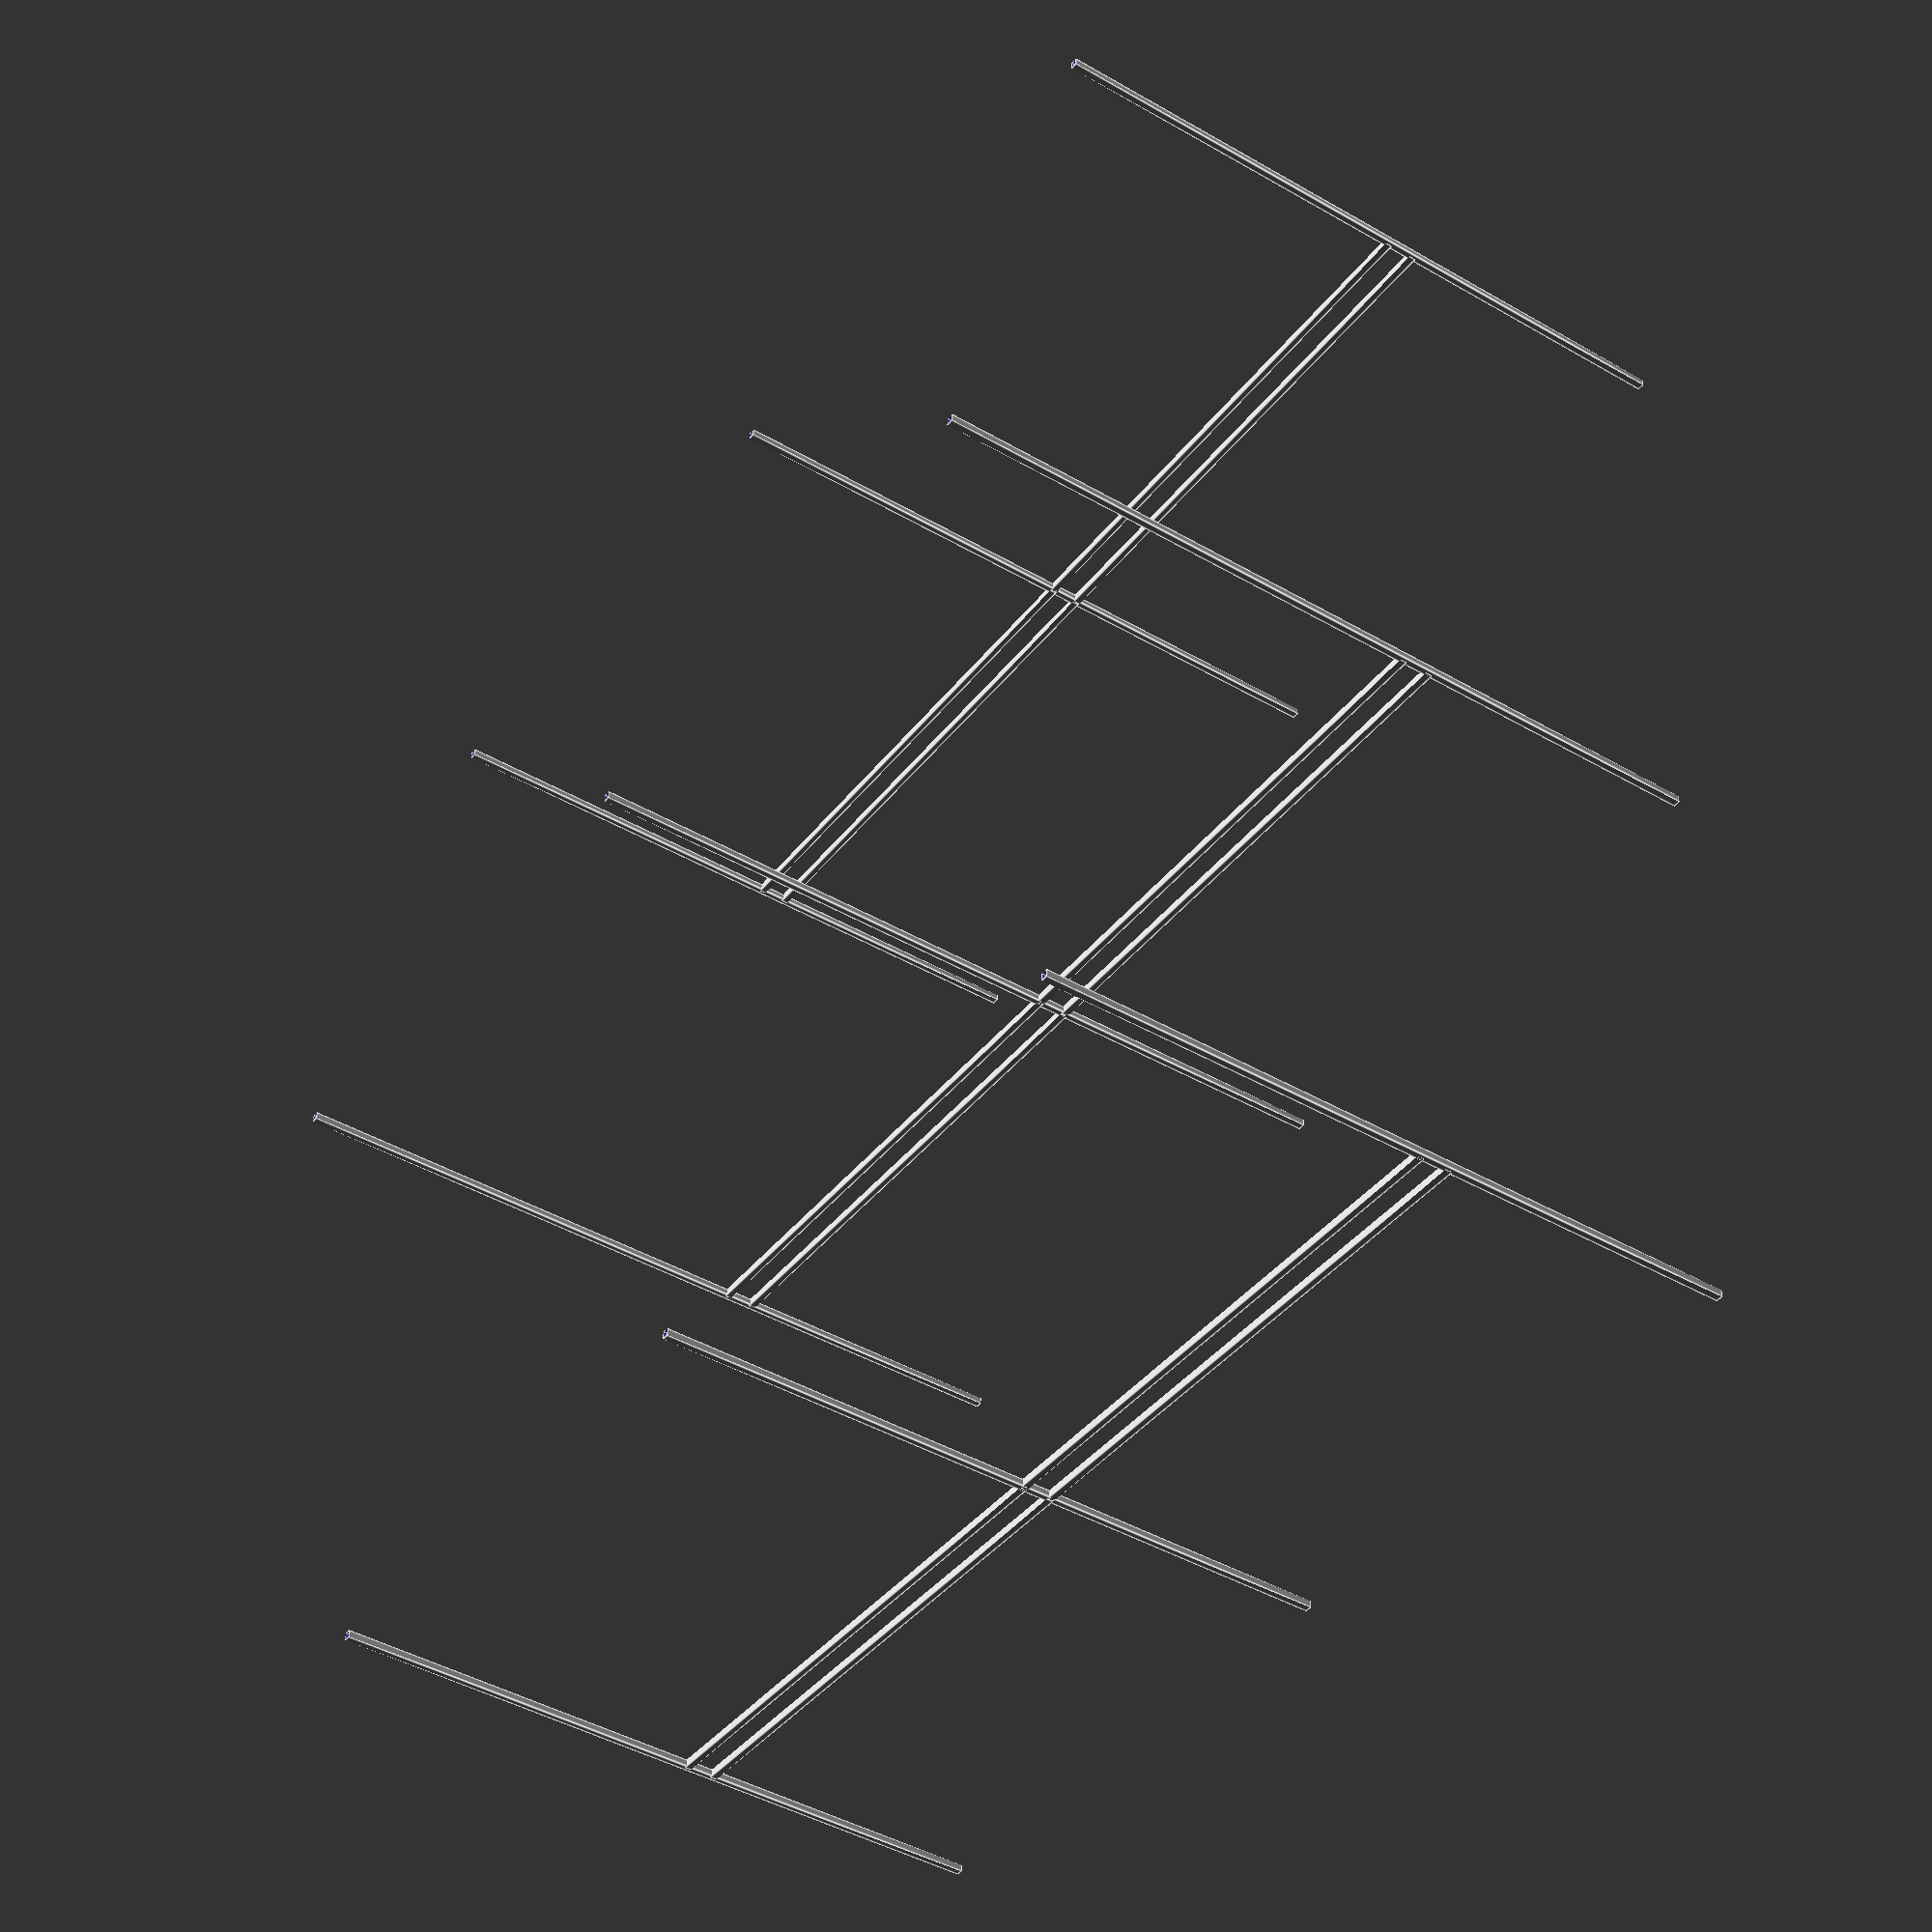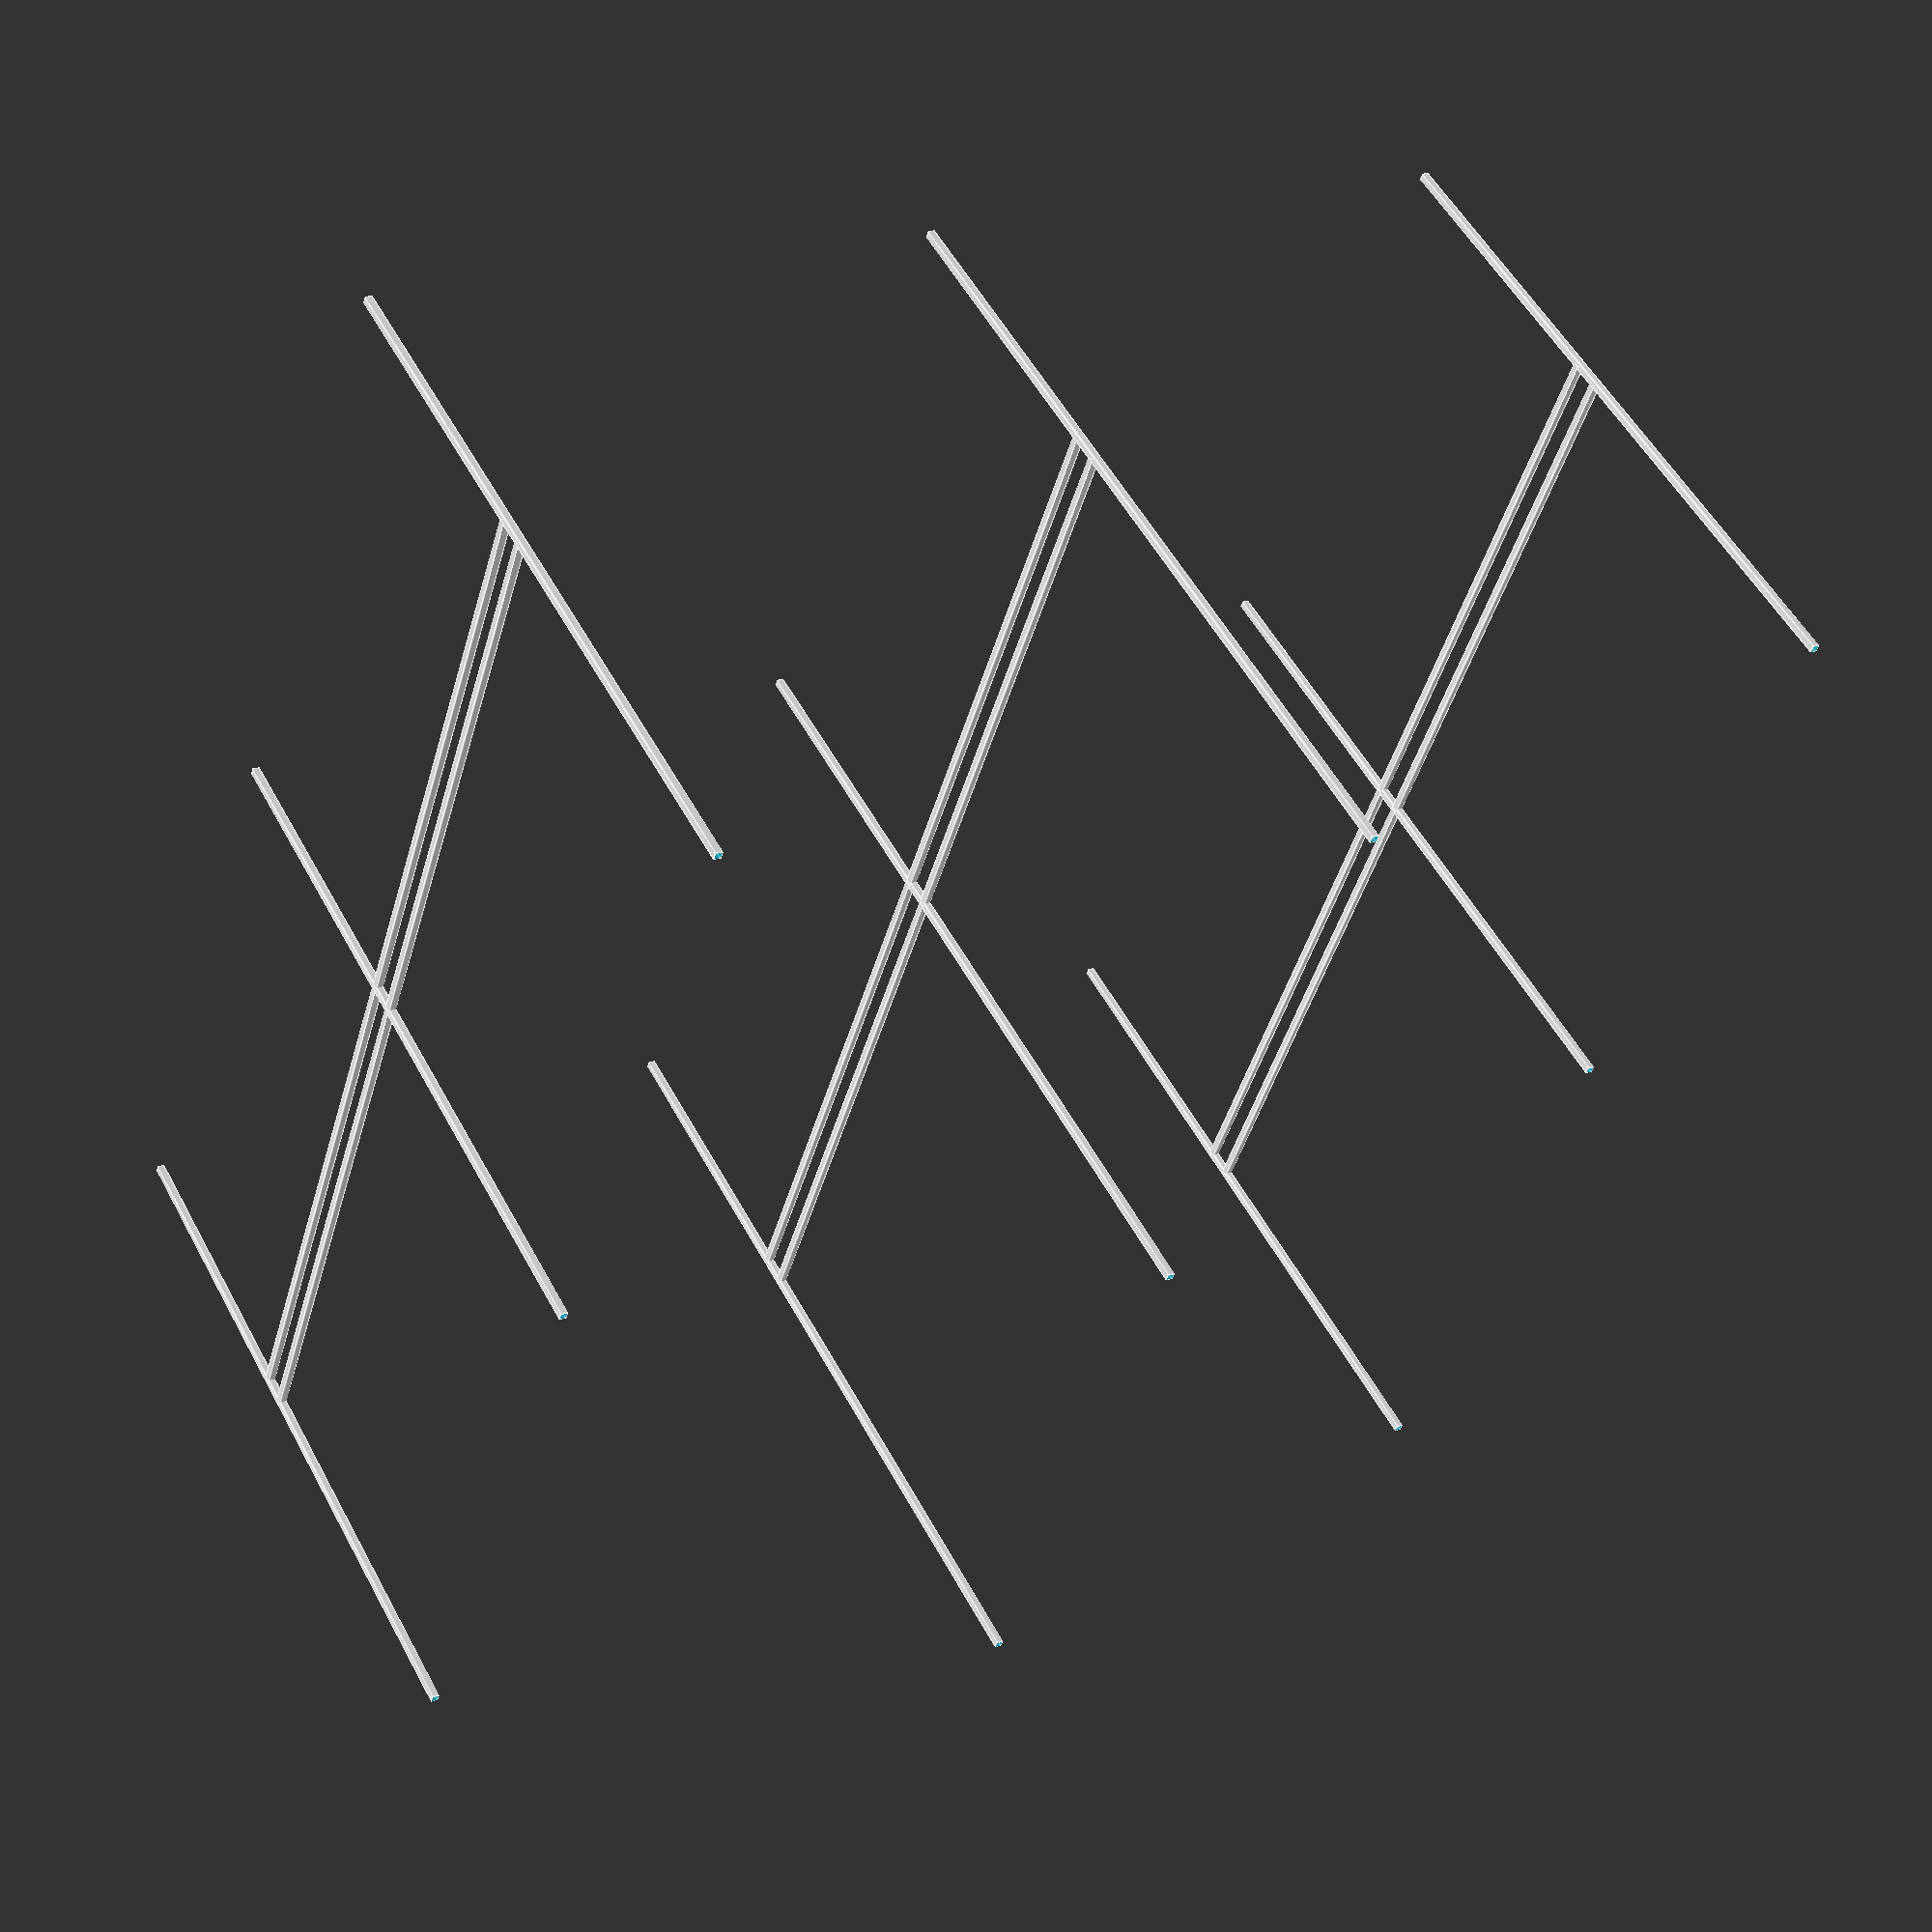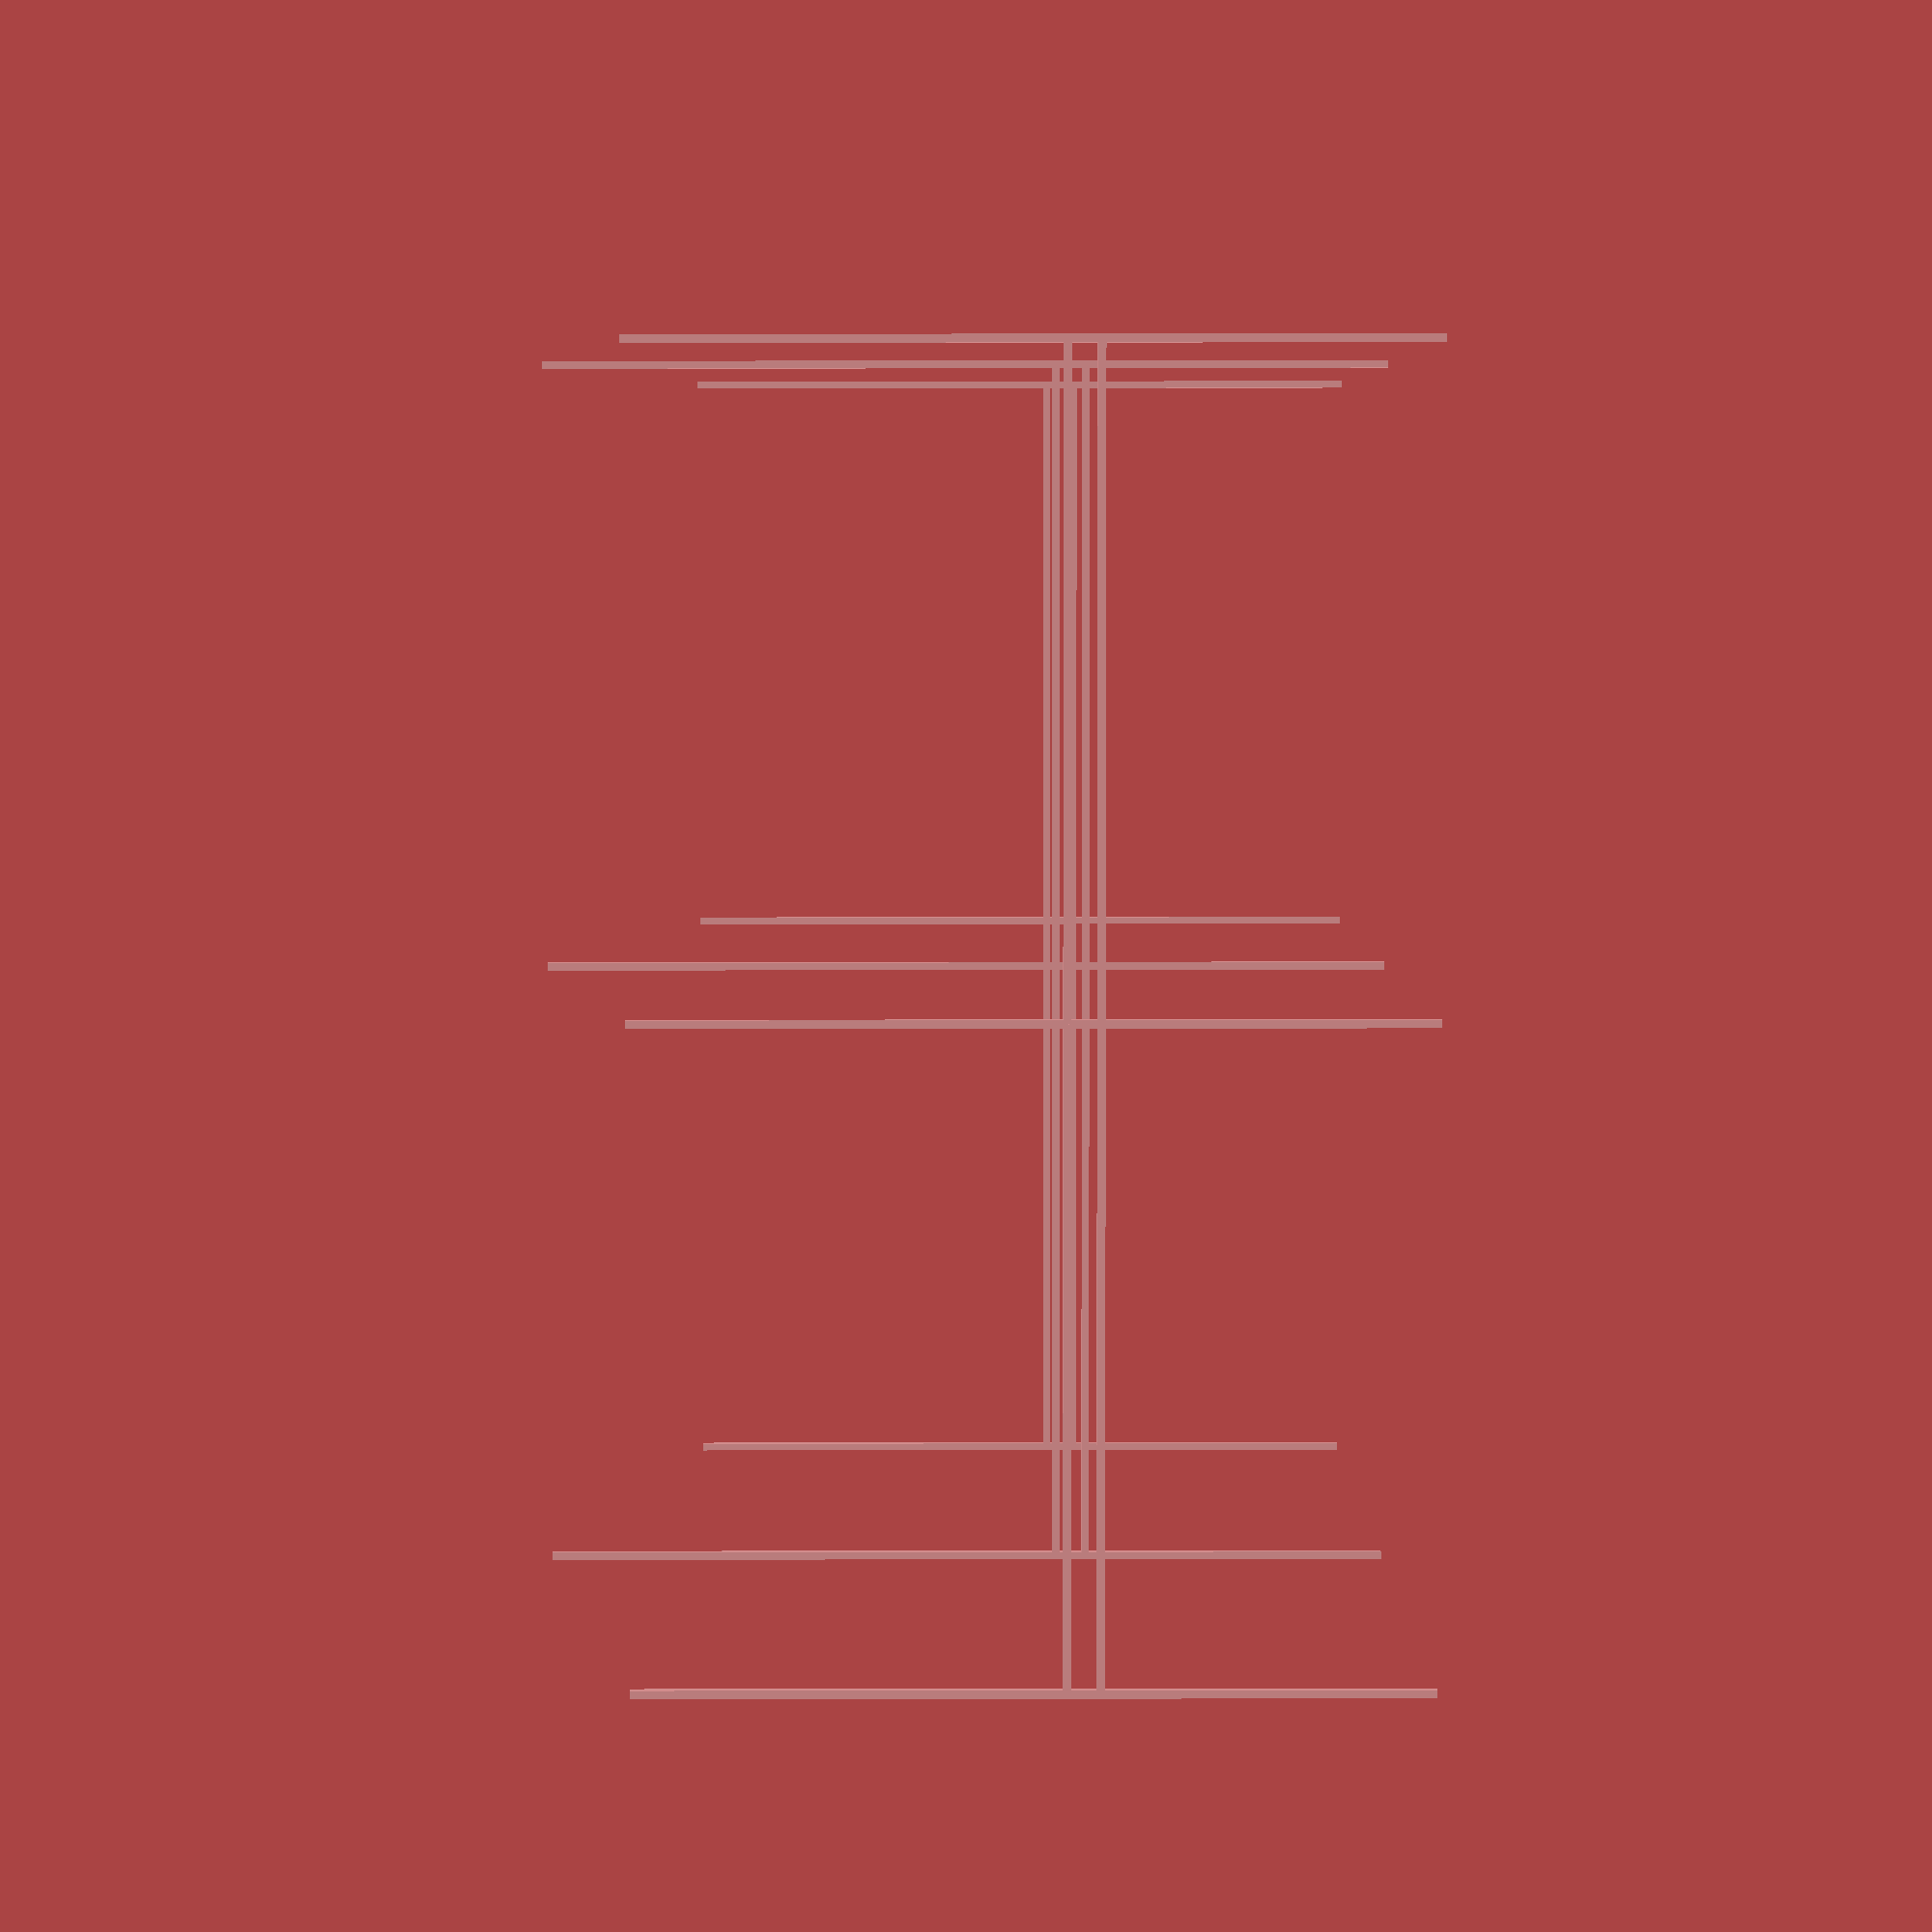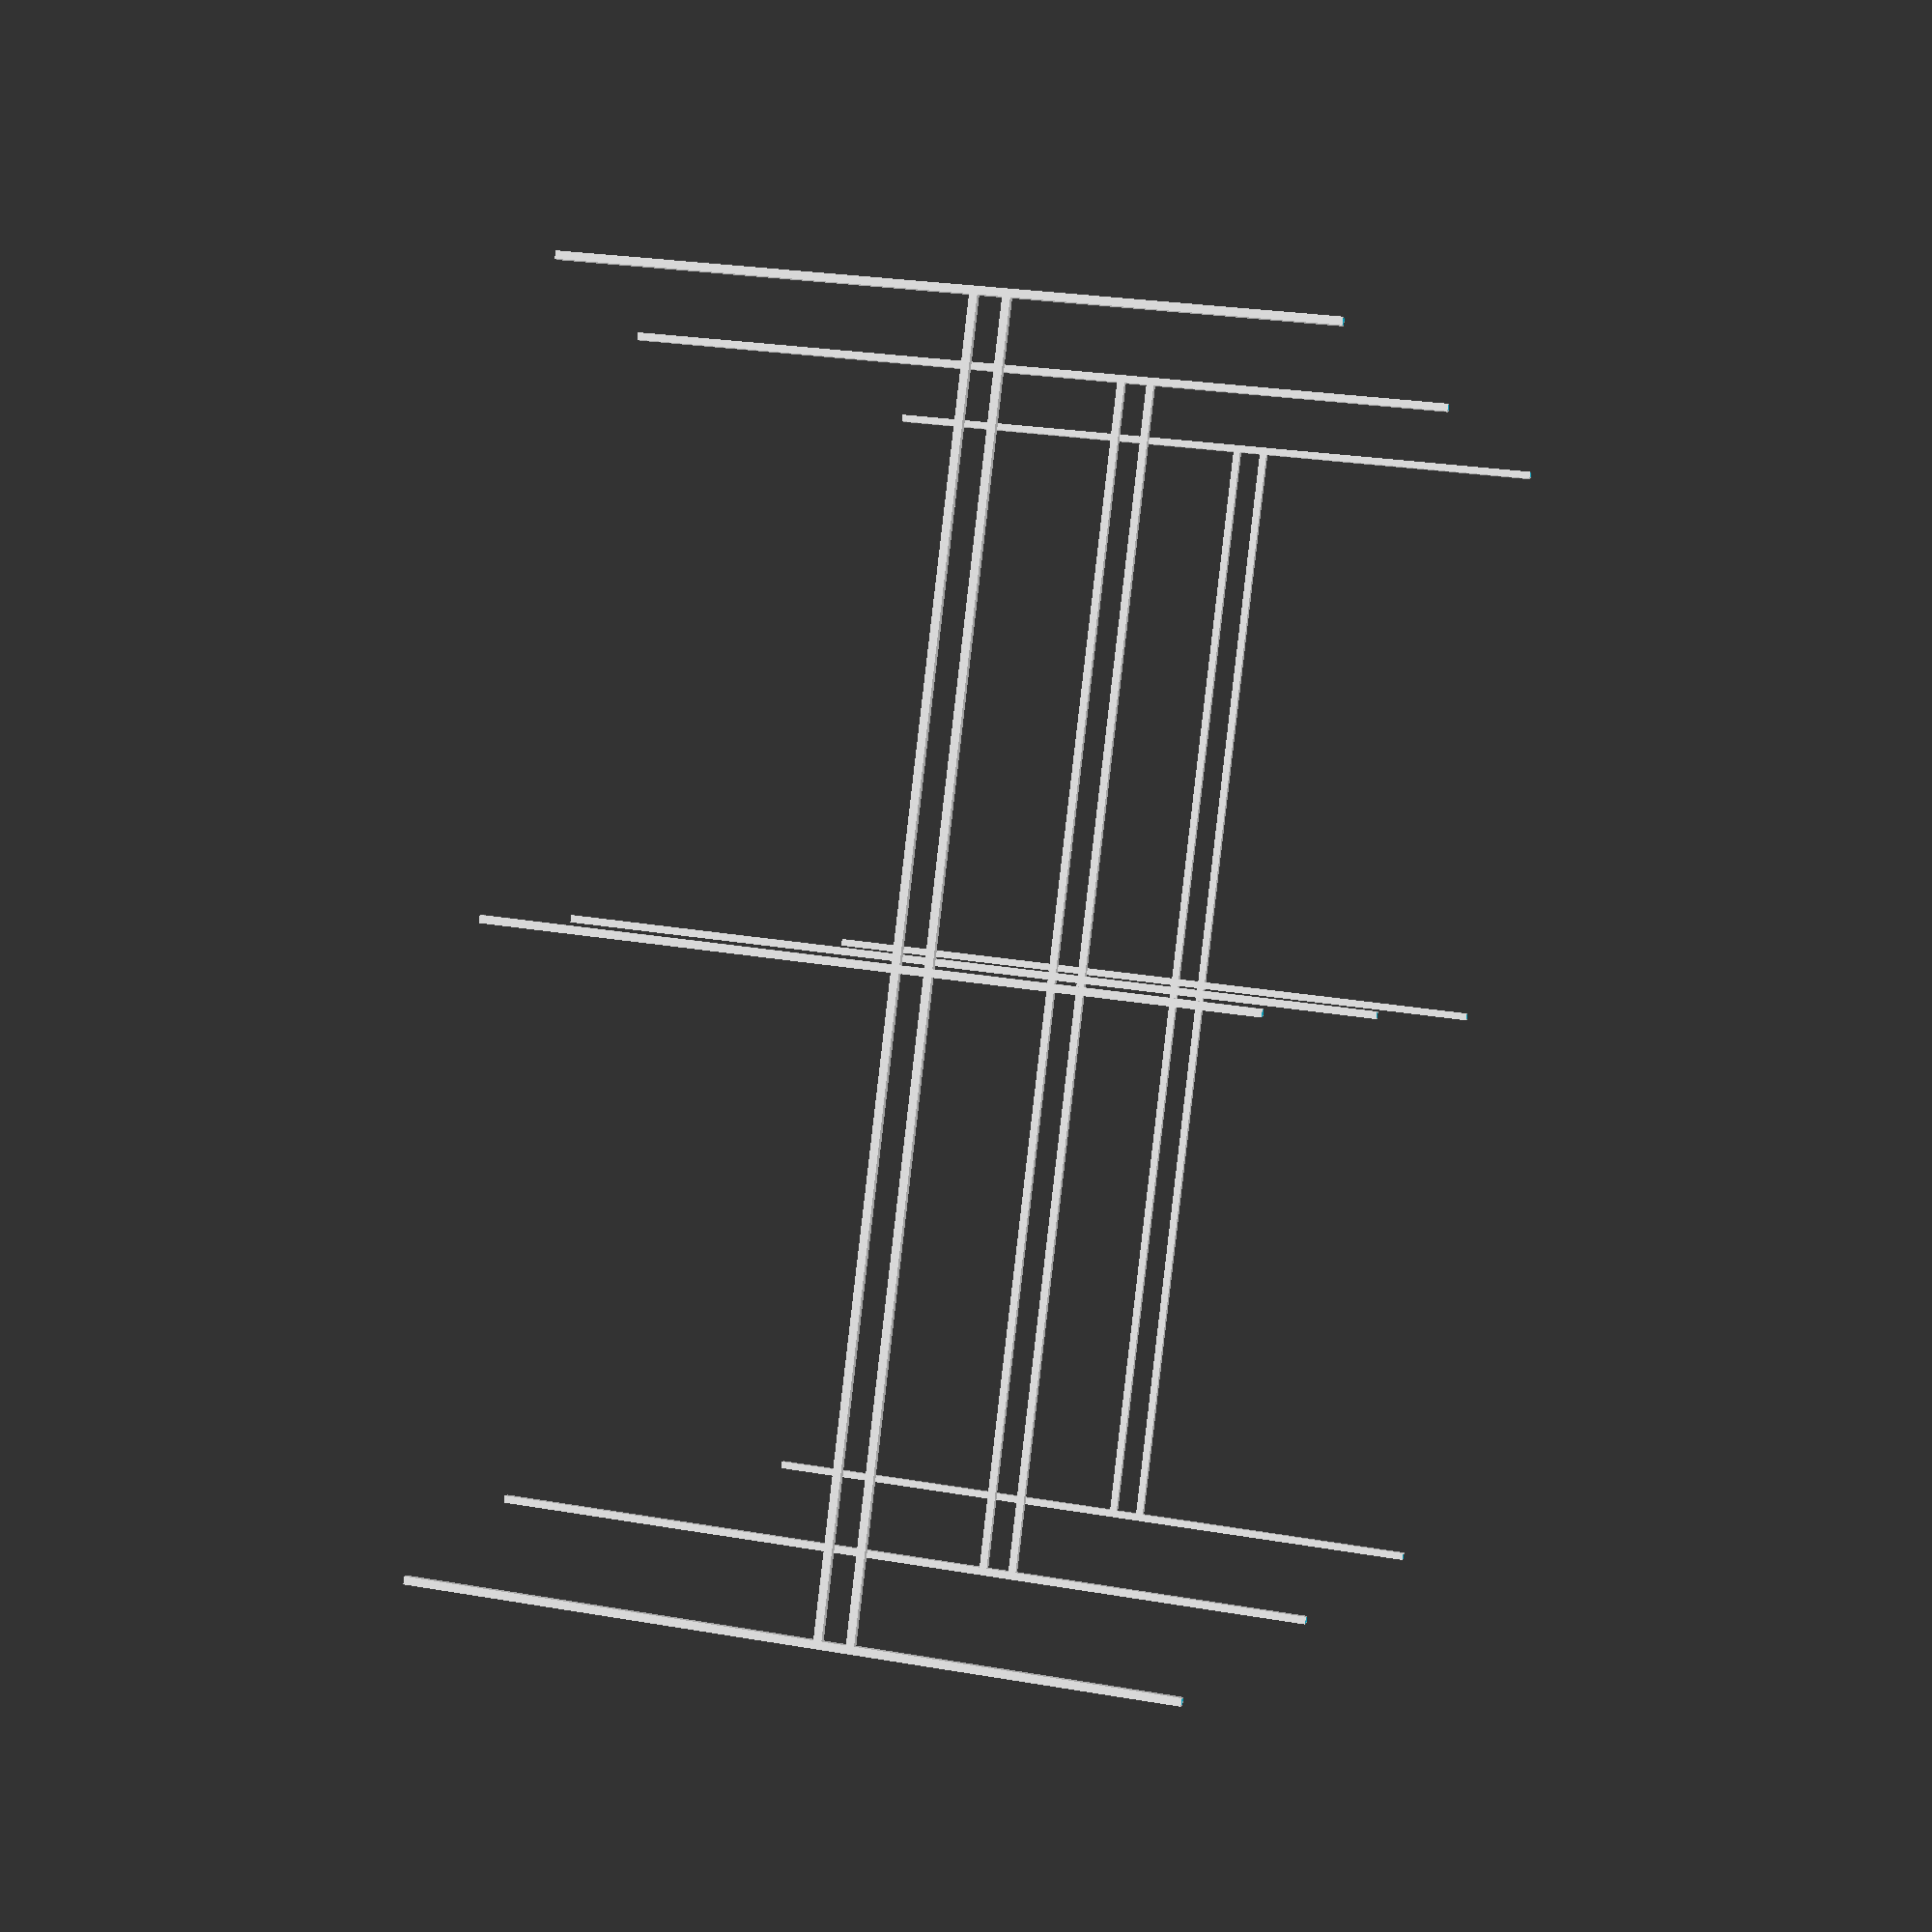
<openscad>
foot = 12;

ext_x = 40*foot;
ext_y = 40*foot;
ext_z_high = (24+4)*foot;
ext_z_low = 24*foot;

vert_beams_width = 3;
vert_beams_wall = 0.25;

sf_z = 11*foot; //second floor

module squareTube(length,outer,wall)
{
 difference()
 {
  cube([outer,outer,length],center=true);
  cube([outer-wall*2,outer-wall*2,length+1],center=true);
 }
}

module heavyBeam(length)
{
 rotate([90,0,0])
 squareTube(length,3,0.25);
 translate([0,0,-foot])
 rotate([90,0,0])
 squareTube(length,3,0.25);

}

module verticalPosts(length_z,location_x)
{
 translate([location_x,ext_y/2,length_z/2.0])
 squareTube(length_z,vert_beams_width,vert_beams_wall);
 translate([location_x,-ext_y/2,length_z/2.0])
 squareTube(length_z,vert_beams_width,vert_beams_wall);
 translate([location_x,0,length_z/2.0])
 squareTube(length_z,vert_beams_width,vert_beams_wall);
}

module weightBearingRibs()
{
 // VeritcalRibs
 verticalPosts(ext_z_low,ext_x/2);
 verticalPosts(ext_z_low,-ext_x/2);
 verticalPosts(ext_z_high,0);
 // Horizontal heavies
 translate([0,ext_y/4,sf_z])
 heavyBeam(ext_y/2);
 translate([0,-ext_y/4,sf_z])
 heavyBeam(ext_y/2);
 translate([ext_x/2,ext_y/4,sf_z])
 heavyBeam(ext_y/2);
 translate([ext_x/2,-ext_y/4,sf_z])
 heavyBeam(ext_y/2);
 translate([-ext_x/2,ext_y/4,sf_z])
 heavyBeam(ext_y/2);
 translate([-ext_x/2,-ext_y/4,sf_z])
 heavyBeam(ext_y/2);

}

weightBearingRibs();

</openscad>
<views>
elev=44.7 azim=93.6 roll=56.1 proj=p view=edges
elev=126.6 azim=17.7 roll=207.8 proj=p view=edges
elev=46.6 azim=51.5 roll=90.1 proj=p view=solid
elev=154.9 azim=335.0 roll=74.2 proj=p view=wireframe
</views>
